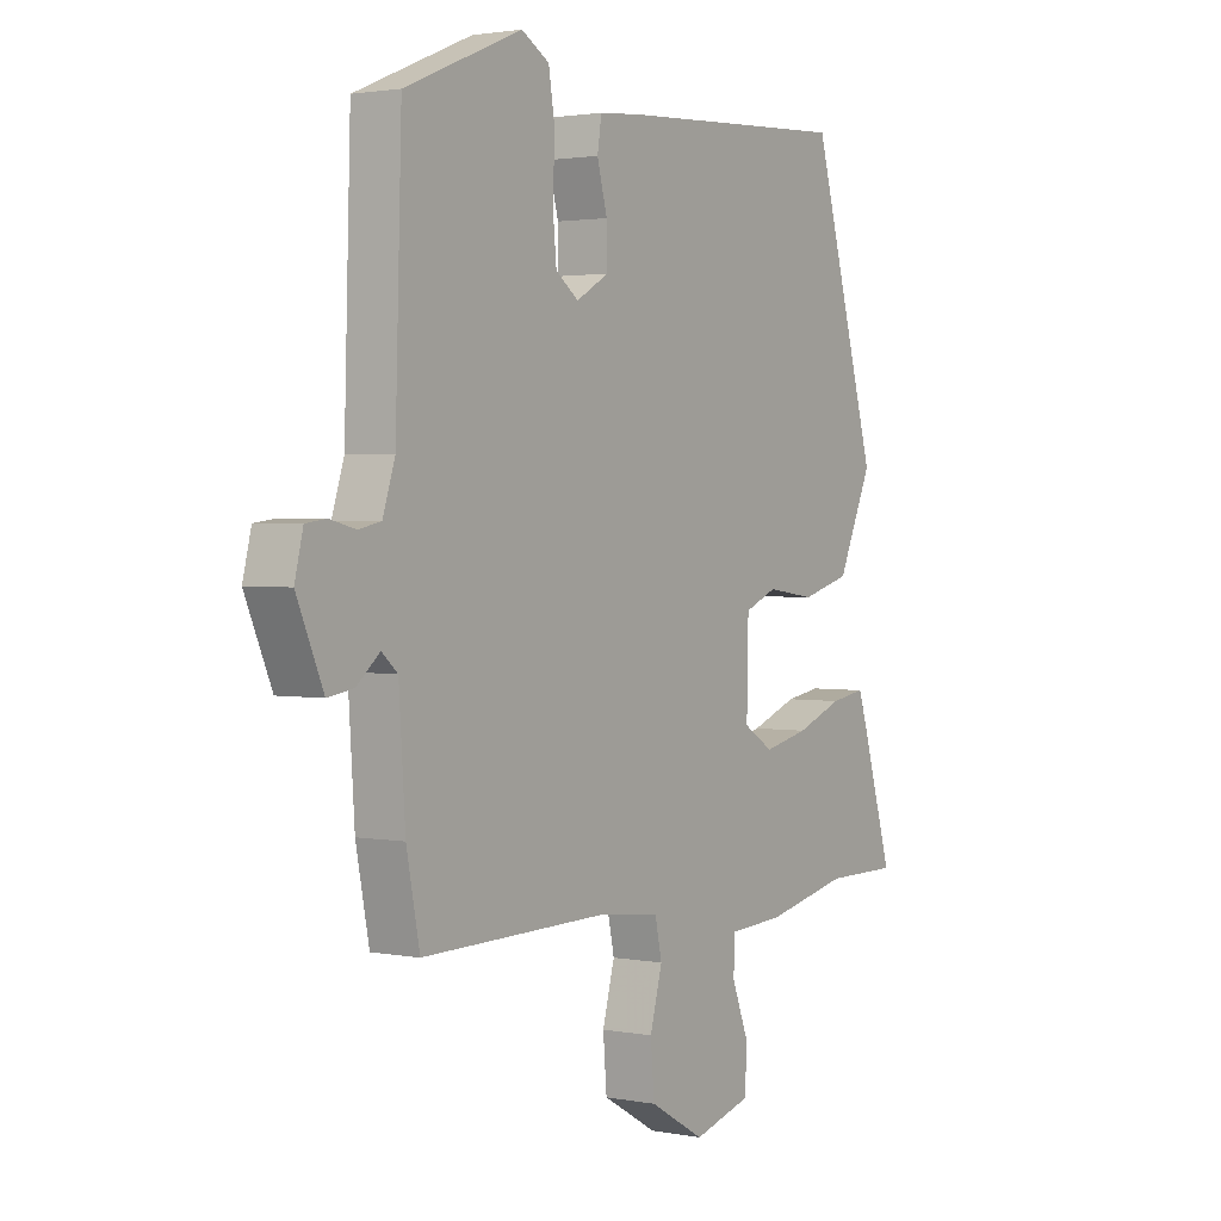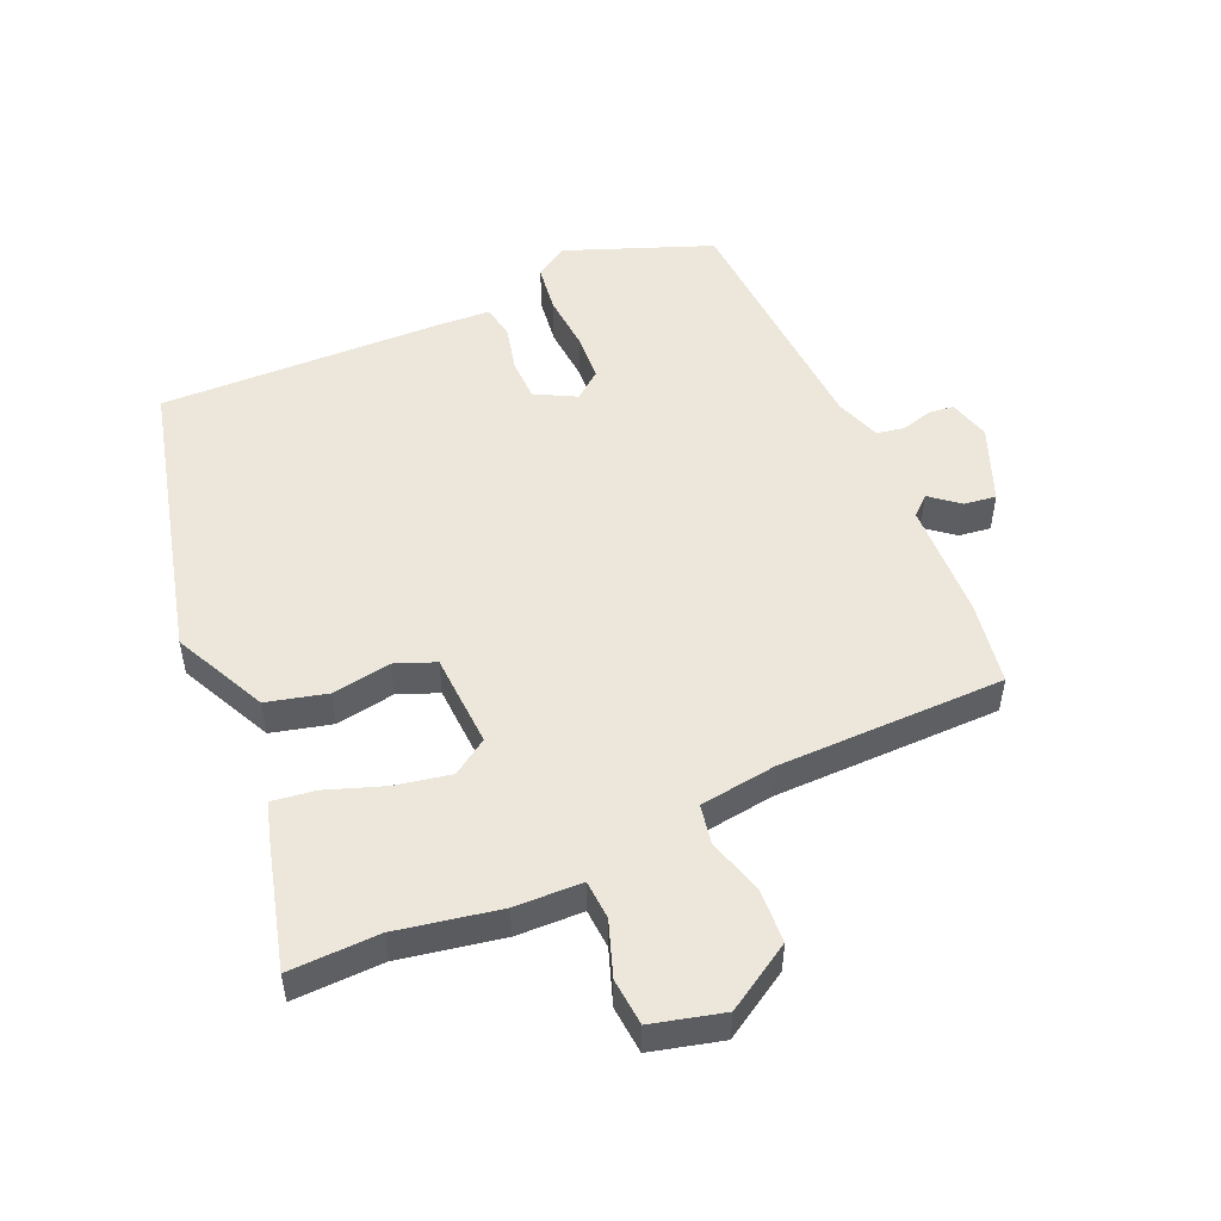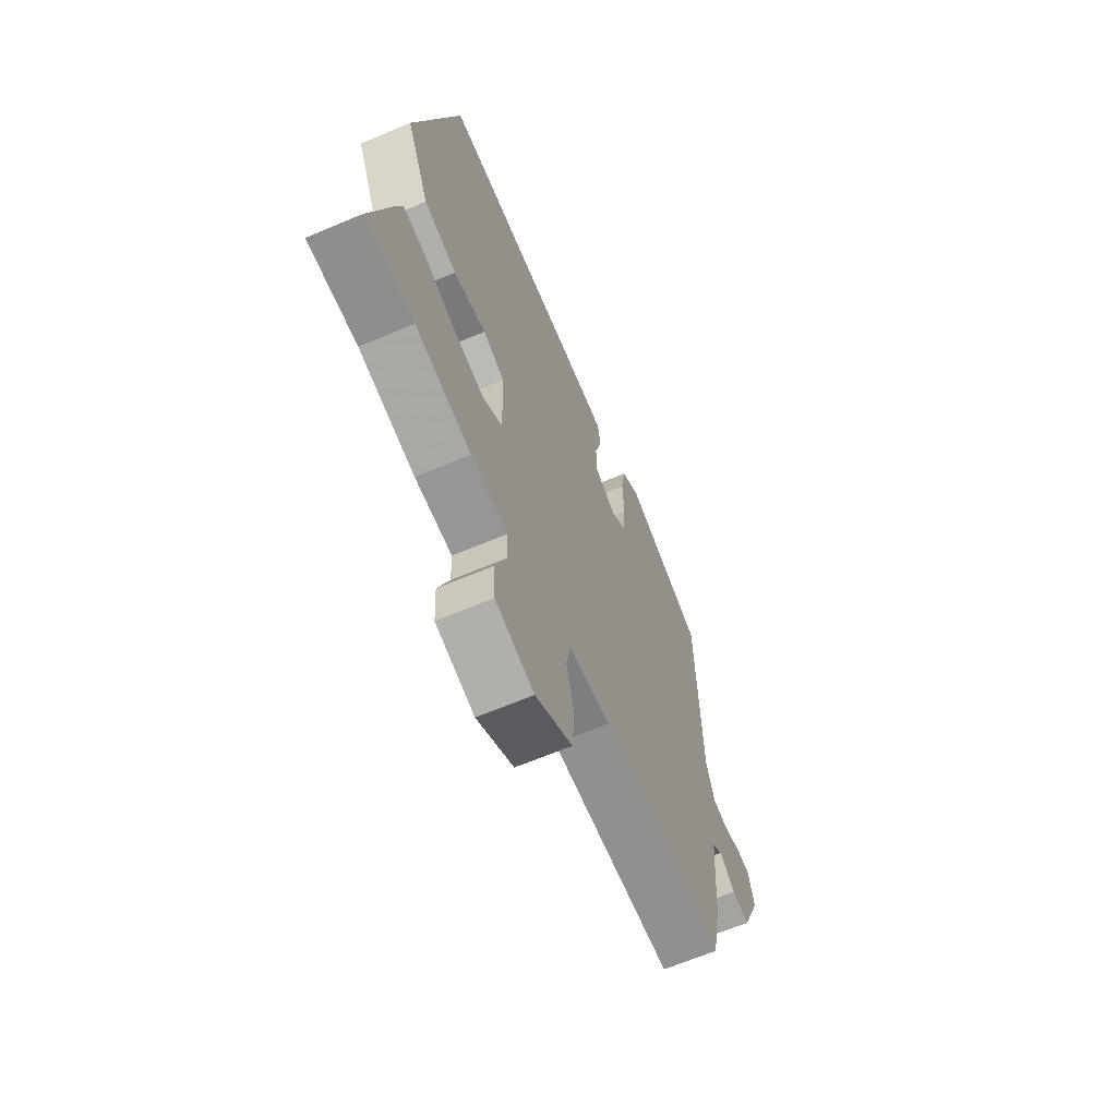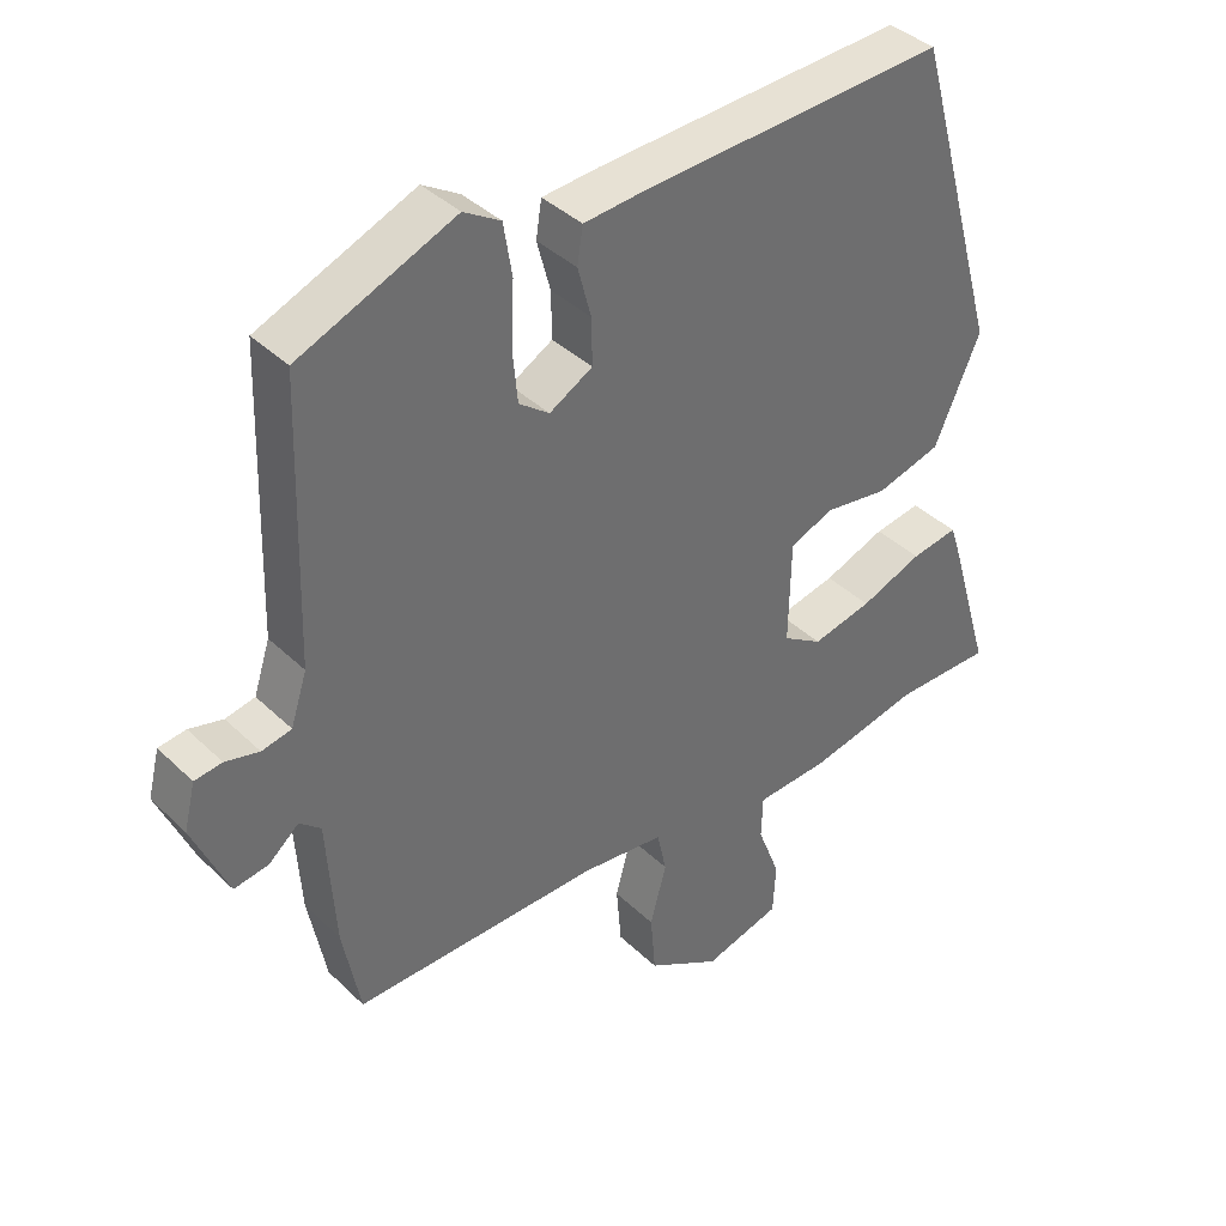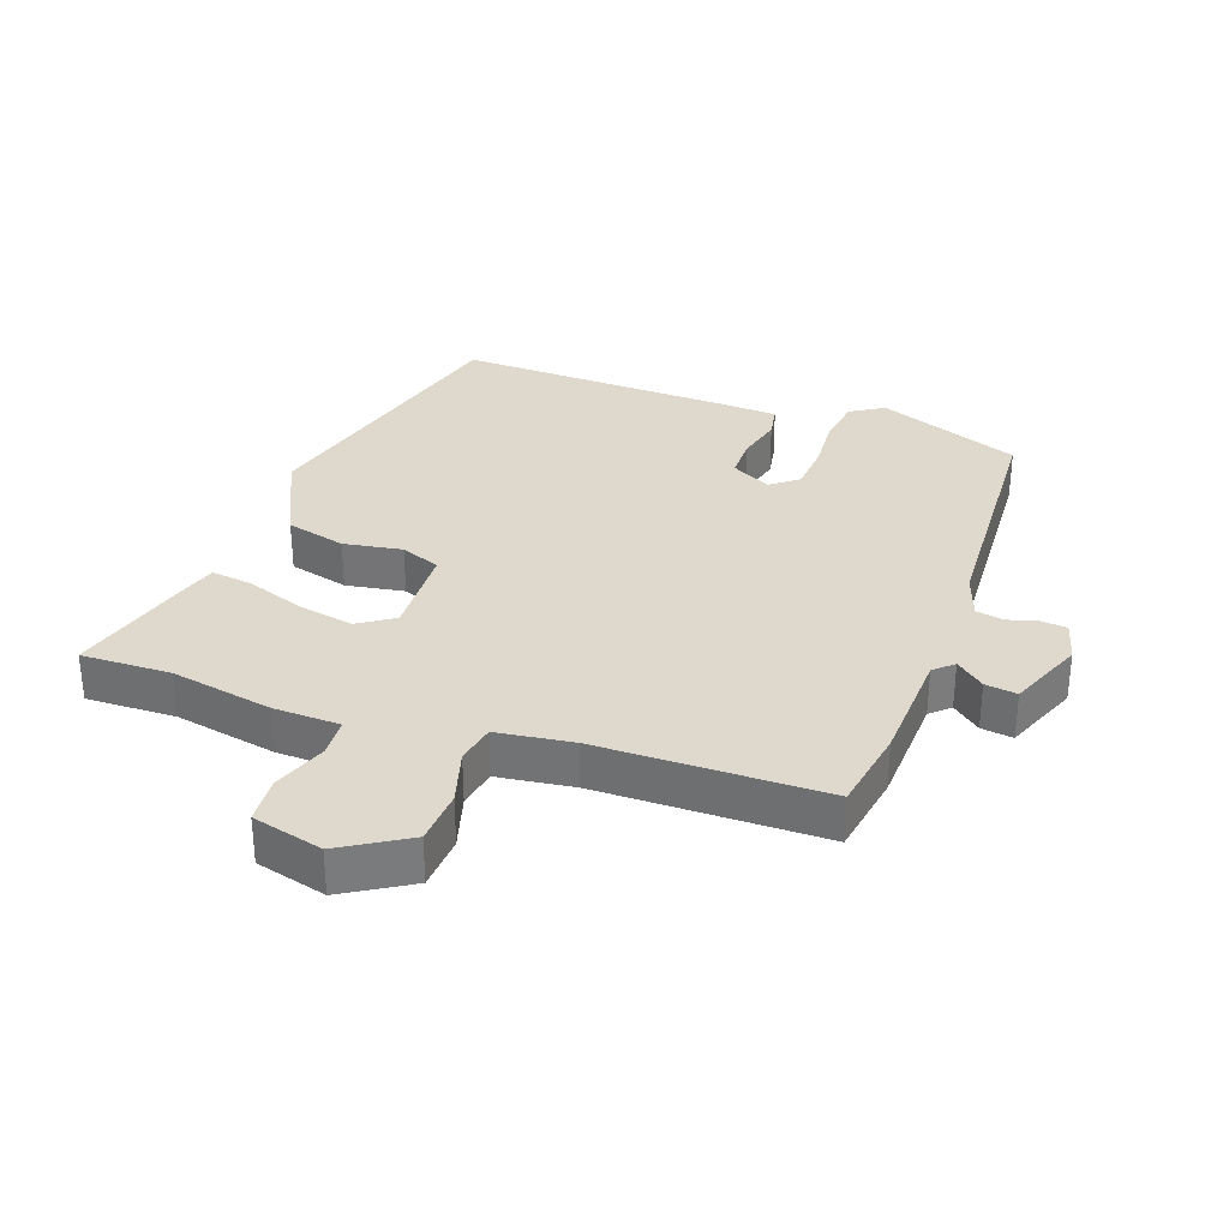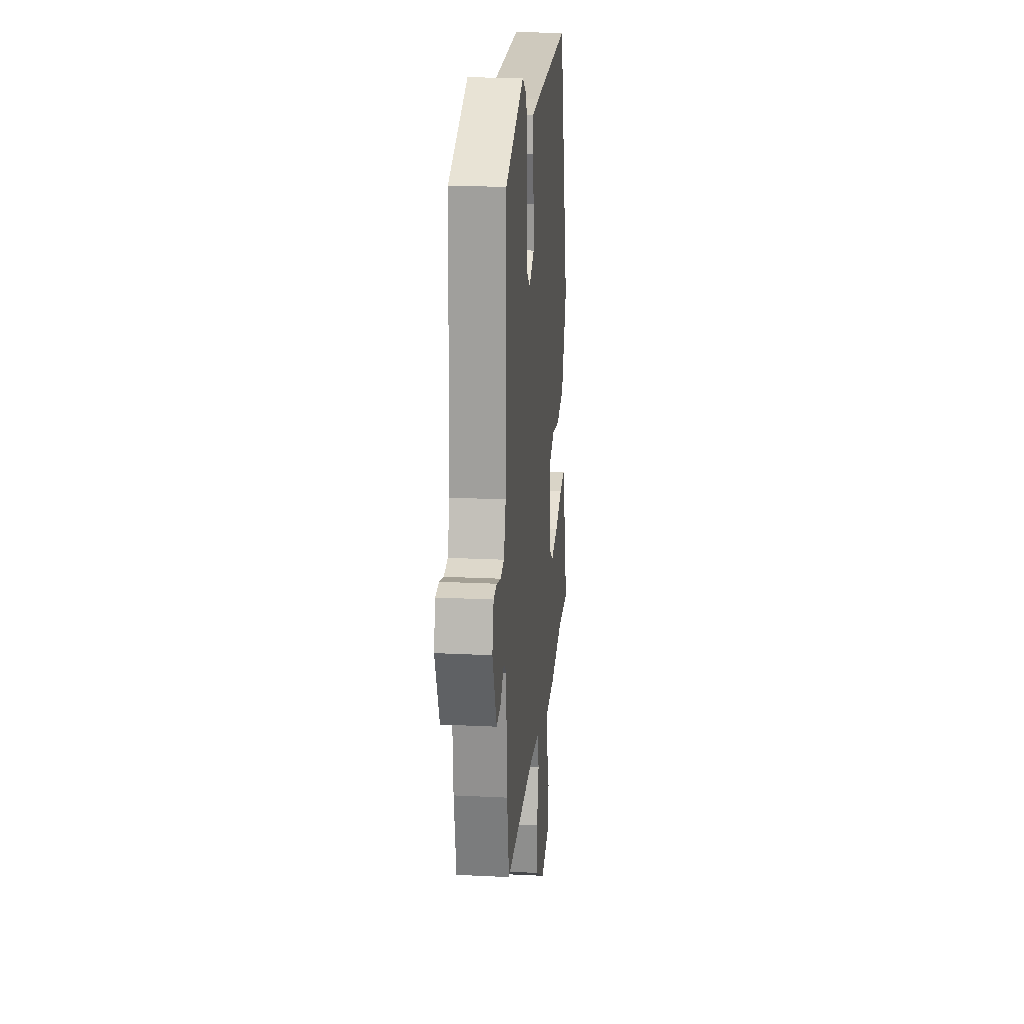
<metadata>
{"format":"obj","ext":"obj","renderer":"f3d","projection":"perspective","resolution":1024,"background":"white","views":[{"elev":2.1,"azim":-56.0,"up":"+Z"},{"elev":51.1,"azim":154.7,"up":"+Y"},{"elev":-64.9,"azim":113.1,"up":"+Z"},{"elev":38.8,"azim":-40.0,"up":"+Z"},{"elev":32.1,"azim":-161.7,"up":"+Y"},{"elev":19.6,"azim":-84.7,"up":"+Z"}]}
</metadata>
<code>
v 0.59 0.07 -0.5
v 0.451 0.07 -0.5
v 0.294 0.07 -0.534
v 0.19 0.07 -0.54
v 0.188 0.07 -0.601
v 0.22 0.07 -0.684
v 0.216 0.07 -0.757
v 0.107 0.07 -0.788
v 0.003 0.07 -0.728
v -0.004 0.07 -0.643
v 0.019 0.07 -0.557
v 0.006 0.07 -0.496
v -0.112 0.07 -0.483
v -0.461 0.07 -0.489
v -0.486 0.07 -0.36
v -0.498 0.07 -0.179
v -0.528 0.07 -0.153
v -0.571 0.07 -0.19
v -0.62 0.07 -0.198
v -0.67 0.07 -0.082
v -0.654 0.07 -0.017
v -0.615 0.07 -0.012
v -0.567 0.07 -0.024
v -0.525 0.07 -0.015
v -0.502 0.07 0.056
v -0.49 0.07 0.445
v -0.27 0.07 0.537
v -0.218 0.07 0.506
v -0.206 0.07 0.432
v -0.21 0.07 0.345
v -0.203 0.07 0.271
v -0.16 0.07 0.239
v -0.099 0.07 0.274
v -0.1 0.07 0.339
v -0.119 0.07 0.41
v -0.111 0.07 0.461
v -0.03 0.07 0.468
v 0.407 0.07 0.492
v 0.531 0.07 0.052
v 0.466 0.07 -0.094
v 0.374 0.07 -0.12
v 0.283 0.07 -0.107
v 0.222 0.07 -0.133
v 0.219 0.07 -0.279
v 0.275 0.07 -0.314
v 0.36 0.07 -0.295
v 0.448 0.07 -0.261
v 0.514 0.07 -0.25
v 0.531 0.07 -0.301
v 0.59 0 -0.5
v 0.451 0 -0.5
v 0.294 0 -0.534
v 0.19 0 -0.54
v 0.188 0 -0.601
v 0.22 0 -0.684
v 0.216 0 -0.757
v 0.107 0 -0.788
v 0.003 0 -0.728
v -0.004 0 -0.643
v 0.019 0 -0.557
v 0.006 0 -0.496
v -0.112 0 -0.483
v -0.461 0 -0.489
v -0.486 0 -0.36
v -0.498 0 -0.179
v -0.528 0 -0.153
v -0.571 0 -0.19
v -0.62 0 -0.198
v -0.67 0 -0.082
v -0.654 0 -0.017
v -0.615 0 -0.012
v -0.567 0 -0.024
v -0.525 0 -0.015
v -0.502 0 0.056
v -0.49 0 0.445
v -0.27 0 0.537
v -0.218 0 0.506
v -0.206 0 0.432
v -0.21 0 0.345
v -0.203 0 0.271
v -0.16 0 0.239
v -0.099 0 0.274
v -0.1 0 0.339
v -0.119 0 0.41
v -0.111 0 0.461
v -0.03 0 0.468
v 0.407 0 0.492
v 0.531 0 0.052
v 0.466 0 -0.094
v 0.374 0 -0.12
v 0.283 0 -0.107
v 0.222 0 -0.133
v 0.219 0 -0.279
v 0.275 0 -0.314
v 0.36 0 -0.295
v 0.448 0 -0.261
v 0.514 0 -0.25
v 0.531 0 -0.301
f 49 1 2
f 48 49 2
f 47 48 2
f 46 47 2
f 2 3 4
f 46 2 4
f 45 46 4
f 44 45 4
f 43 44 4
f 40 41 42
f 39 40 42
f 38 39 42
f 37 38 42
f 36 37 42
f 35 36 42
f 34 35 42
f 33 34 42 43
f 32 33 43 4
f 28 29 30
f 27 28 30
f 26 27 30
f 25 26 30
f 24 25 30 31
f 21 22 23
f 20 21 23
f 19 20 23
f 18 19 23
f 17 18 23
f 16 17 23 24
f 13 14 15 16
f 24 31 32
f 16 24 32
f 13 16 32
f 12 13 32
f 9 10 11
f 8 9 11
f 7 8 11
f 6 7 11
f 5 6 11
f 12 32 4 5
f 5 11 12
f 51 50 98
f 51 98 97
f 51 97 96
f 51 96 95
f 53 52 51
f 53 51 95
f 53 95 94
f 53 94 93
f 53 93 92
f 91 90 89
f 91 89 88
f 91 88 87
f 91 87 86
f 91 86 85
f 91 85 84
f 91 84 83
f 92 91 83 82
f 53 92 82 81
f 79 78 77
f 79 77 76
f 79 76 75
f 79 75 74
f 80 79 74 73
f 72 71 70
f 72 70 69
f 72 69 68
f 72 68 67
f 72 67 66
f 73 72 66 65
f 65 64 63 62
f 81 80 73
f 81 73 65
f 81 65 62
f 81 62 61
f 60 59 58
f 60 58 57
f 60 57 56
f 60 56 55
f 60 55 54
f 54 53 81 61
f 61 60 54
f 1 50 51 2
f 2 51 52 3
f 3 52 53 4
f 4 53 54 5
f 5 54 55 6
f 6 55 56 7
f 7 56 57 8
f 8 57 58 9
f 9 58 59 10
f 10 59 60 11
f 11 60 61 12
f 12 61 62 13
f 13 62 63 14
f 14 63 64 15
f 15 64 65 16
f 16 65 66 17
f 17 66 67 18
f 18 67 68 19
f 19 68 69 20
f 20 69 70 21
f 21 70 71 22
f 22 71 72 23
f 23 72 73 24
f 24 73 74 25
f 25 74 75 26
f 26 75 76 27
f 27 76 77 28
f 28 77 78 29
f 29 78 79 30
f 30 79 80 31
f 31 80 81 32
f 32 81 82 33
f 33 82 83 34
f 34 83 84 35
f 35 84 85 36
f 36 85 86 37
f 37 86 87 38
f 38 87 88 39
f 39 88 89 40
f 40 89 90 41
f 41 90 91 42
f 42 91 92 43
f 43 92 93 44
f 44 93 94 45
f 45 94 95 46
f 46 95 96 47
f 47 96 97 48
f 48 97 98 49
f 49 98 50 1

</code>
